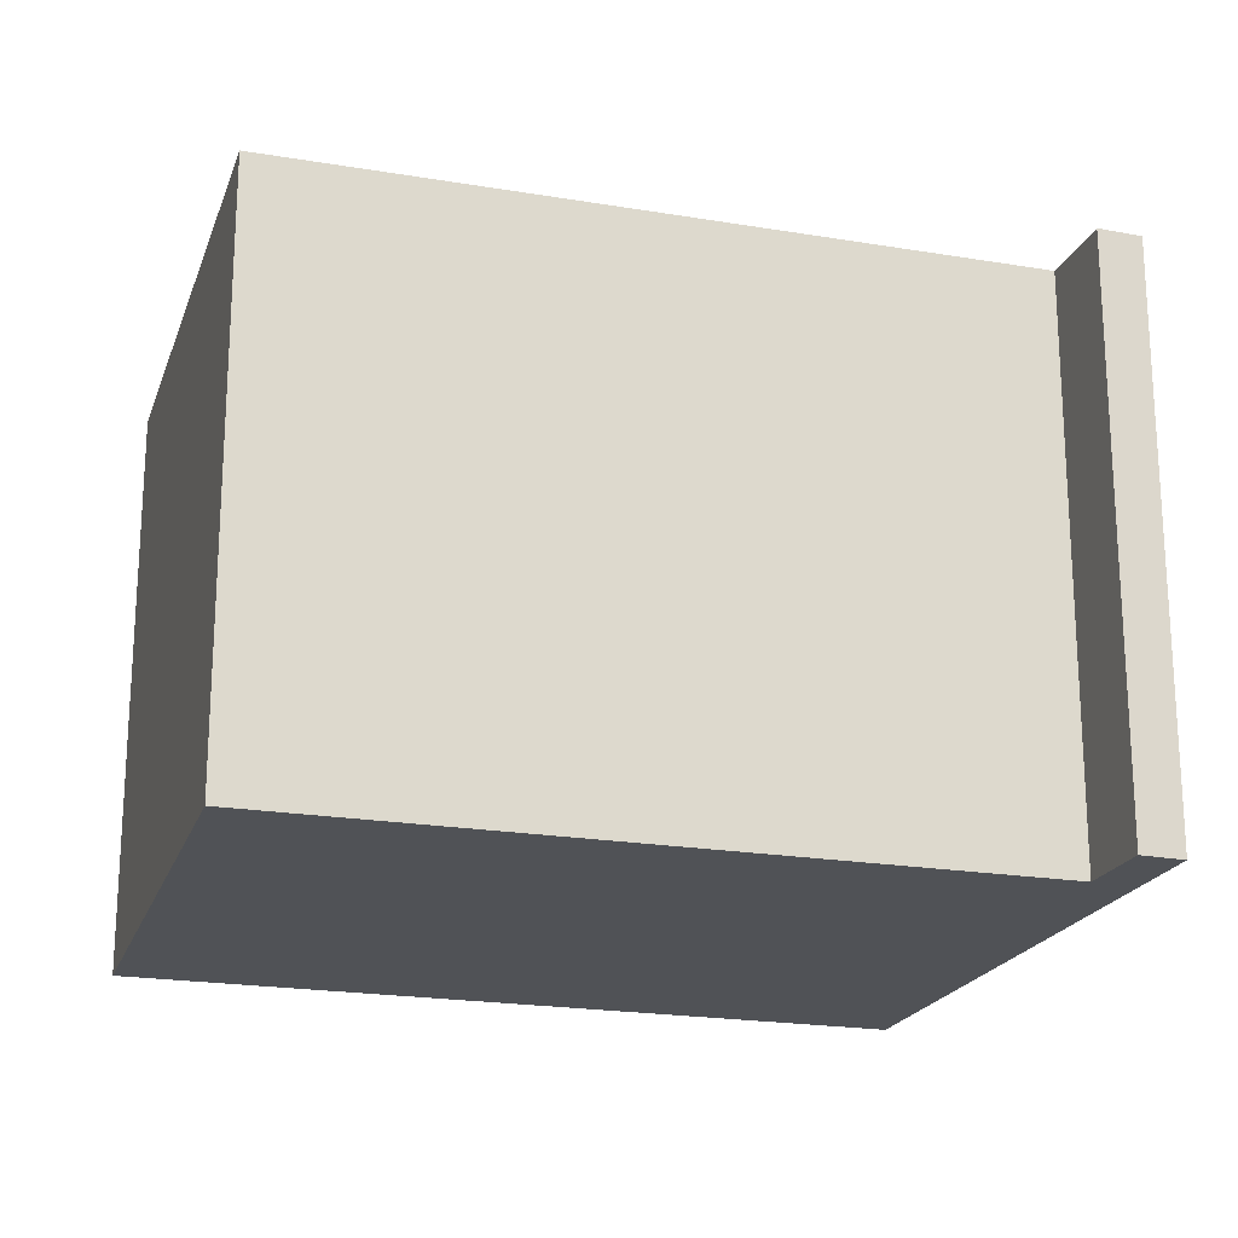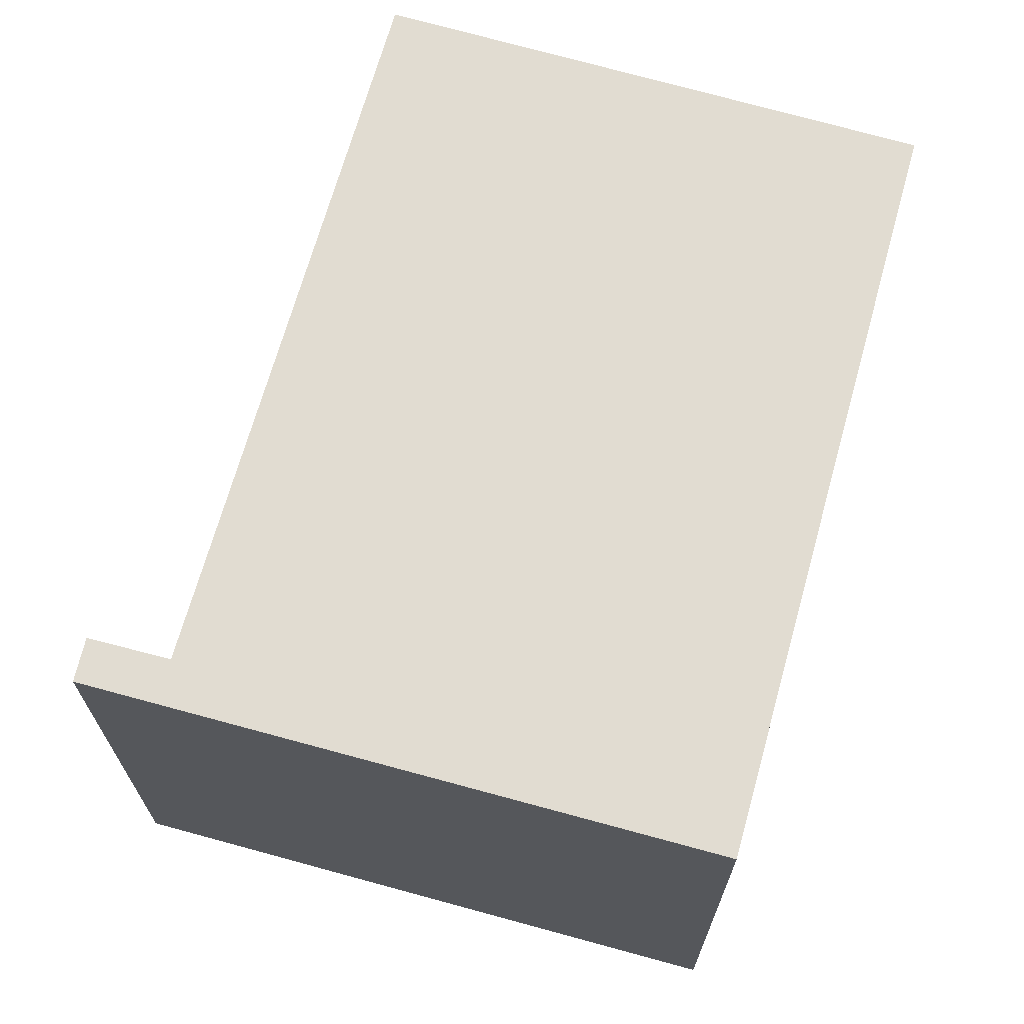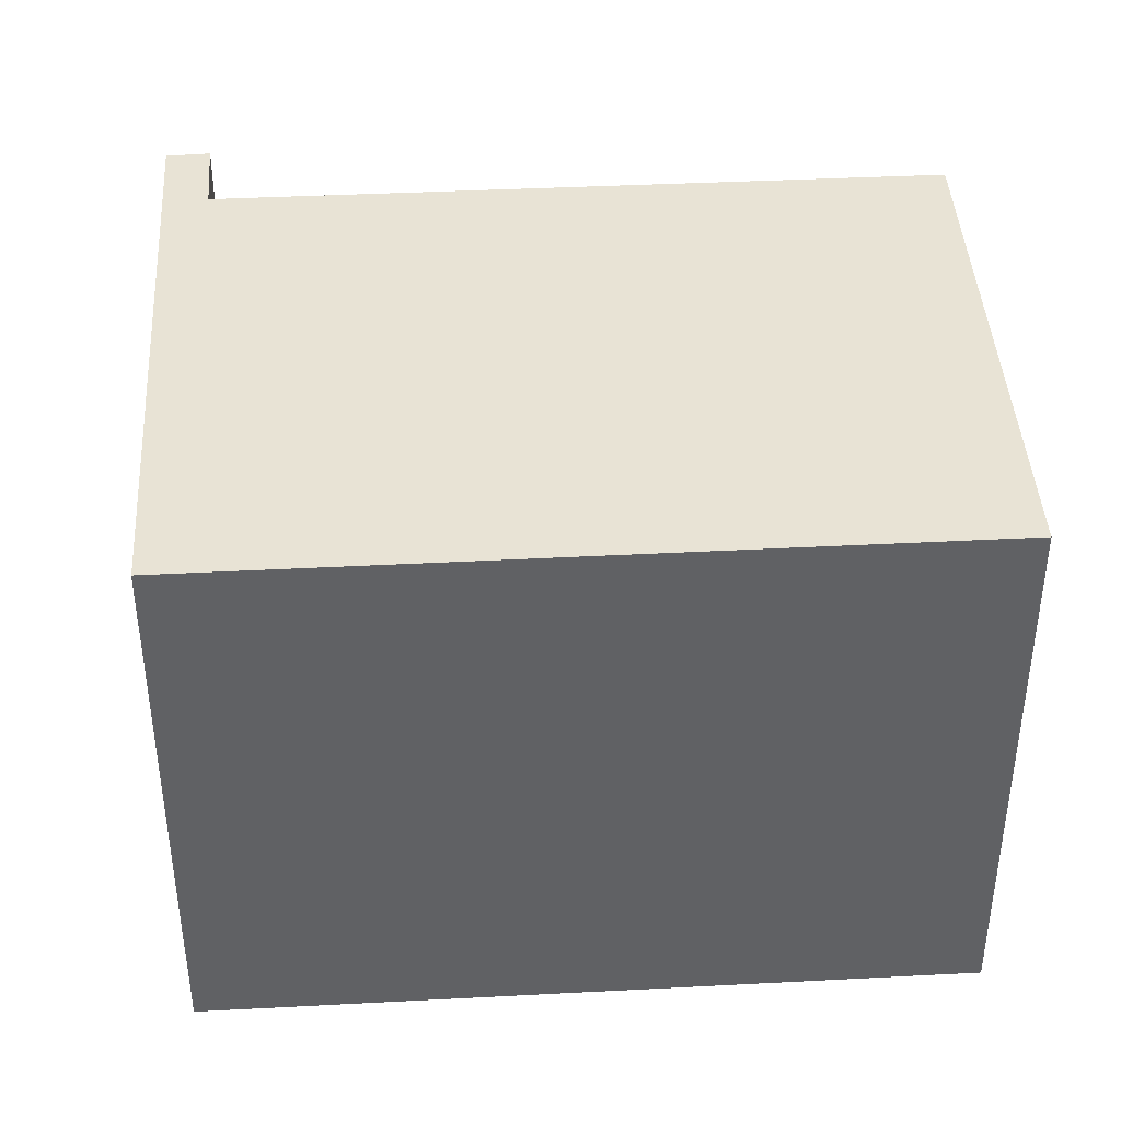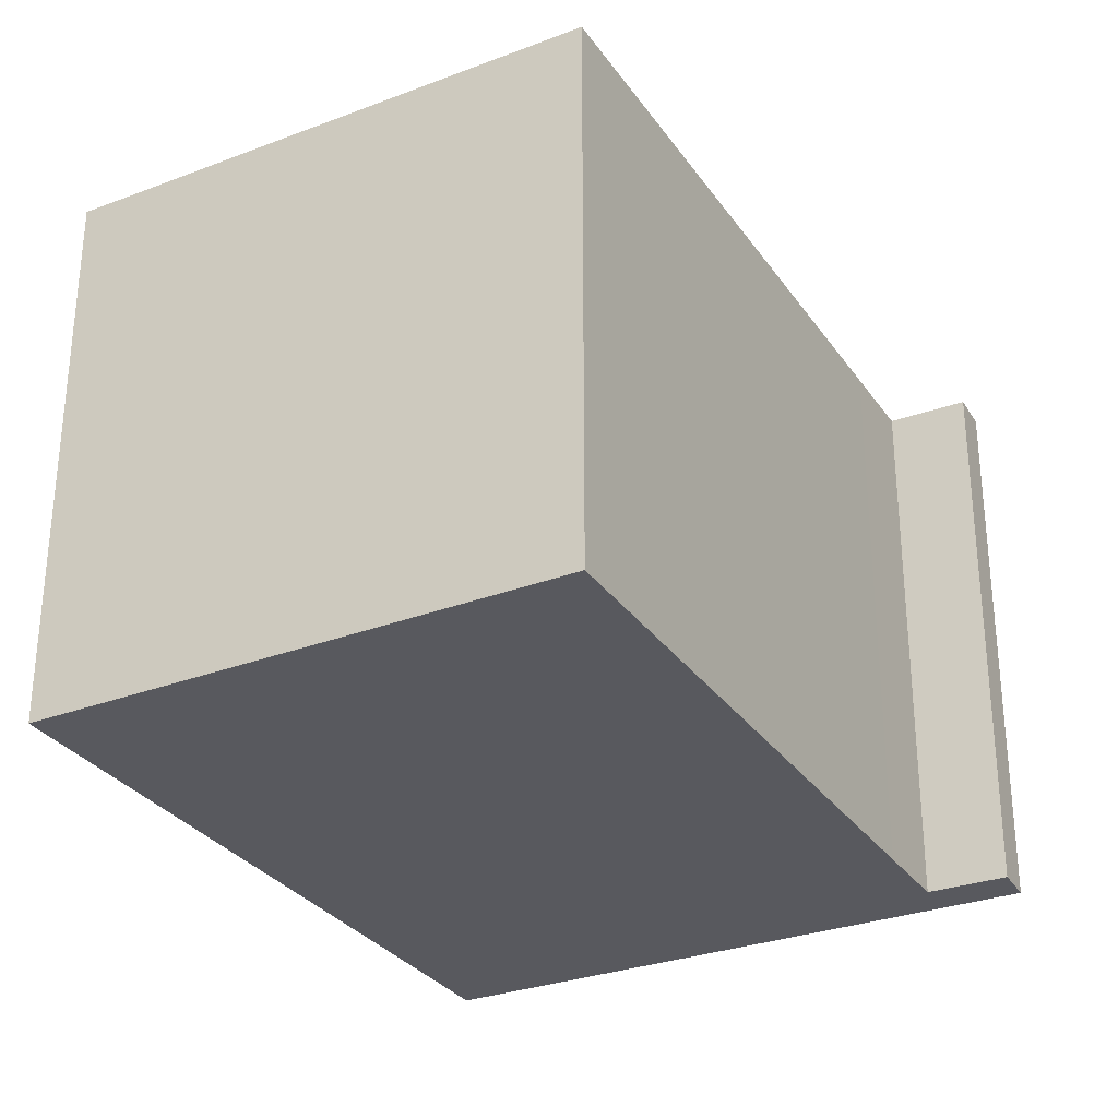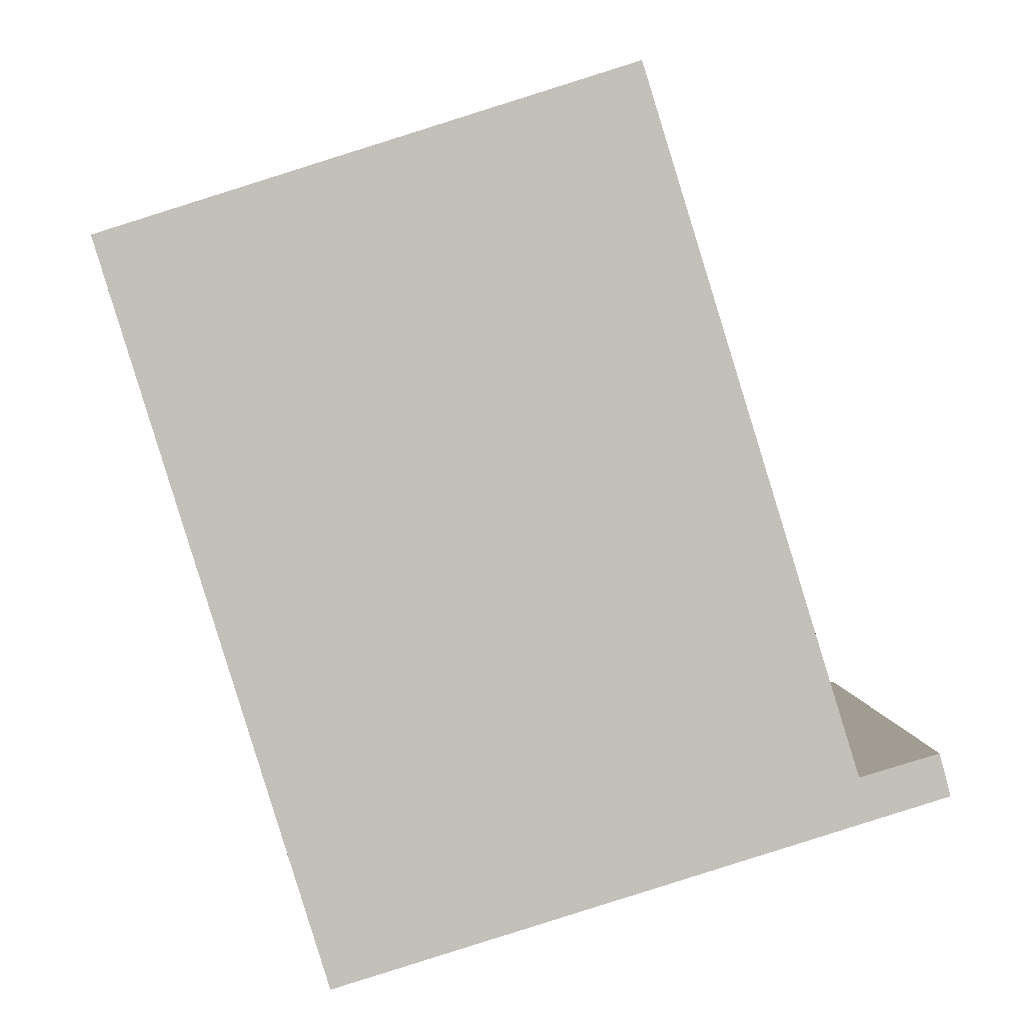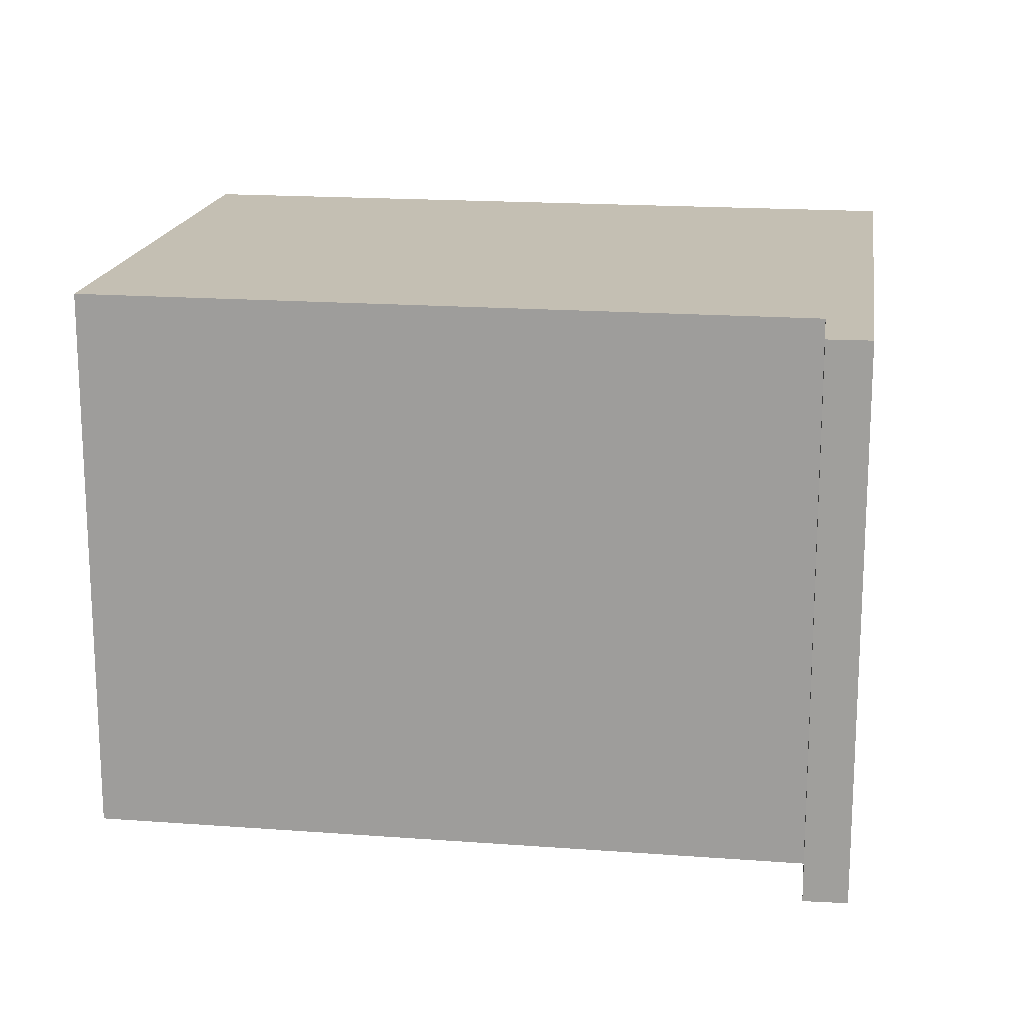
<metadata>
{"format":"obj","ext":"obj","renderer":"f3d","projection":"perspective","resolution":1024,"background":"white","views":[{"elev":-20.8,"azim":55.9,"up":"+Y"},{"elev":69.1,"azim":178.5,"up":"+Y"},{"elev":41.2,"azim":-110.7,"up":"+Y"},{"elev":-30.3,"azim":11.2,"up":"+Y"},{"elev":3.2,"azim":-3.1,"up":"+Z"},{"elev":17.7,"azim":81.2,"up":"+Y"}]}
</metadata>
<code>
v  8.57 5.766 -5.623
v  7.635 5.766 -5.424
v  8.454 5.766 -5.186
v  2.389 5.766 -7.493
v  0 5.766 3.531e-16
v  2.308 5.766 -7.518
v  7.357 5.766 -4.53
v  5.414 5.766 1.733
v  8.454 3.176e-16 -5.186
v  8.57 3.443e-16 -5.623
v  5.414 -1.061e-16 1.733
v  7.357 2.774e-16 -4.53
v  7.635 3.321e-16 -5.424
v  2.389 4.588e-16 -7.493
v  2.308 4.603e-16 -7.518
v  0 0 0
g defaultobject
f 1 2 3
f 2 1 4
f 2 4 5
f 5 4 6
f 7 5 8
f 5 7 2
f 9 1 3
f 1 9 10
f 11 7 8
f 7 11 12
f 7 12 2
f 2 12 13
f 10 4 1
f 4 10 14
f 4 14 6
f 6 14 15
f 15 5 6
f 5 15 16
f 16 8 5
f 8 16 11
f 13 3 2
f 3 13 9
f 14 16 15
f 16 14 13
f 13 14 10
f 13 10 9
f 16 12 11
f 12 16 13

</code>
